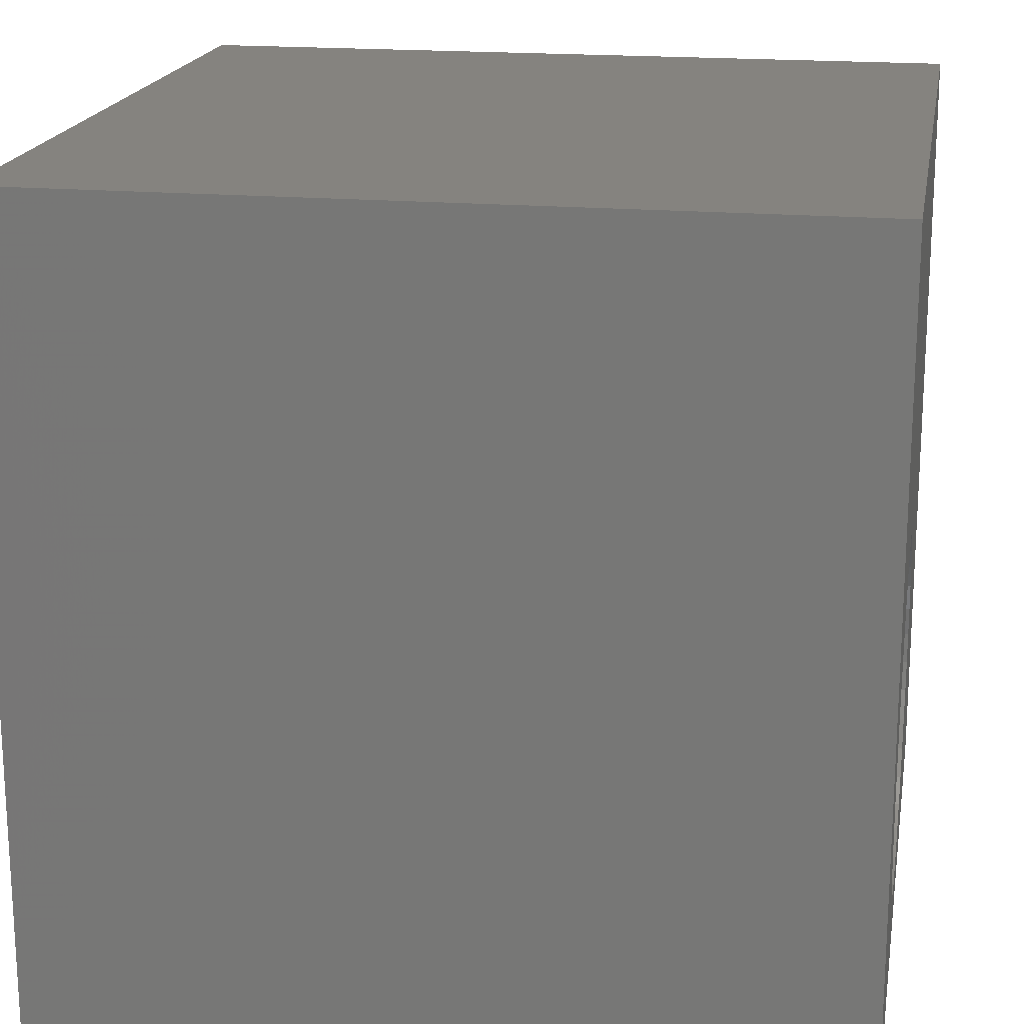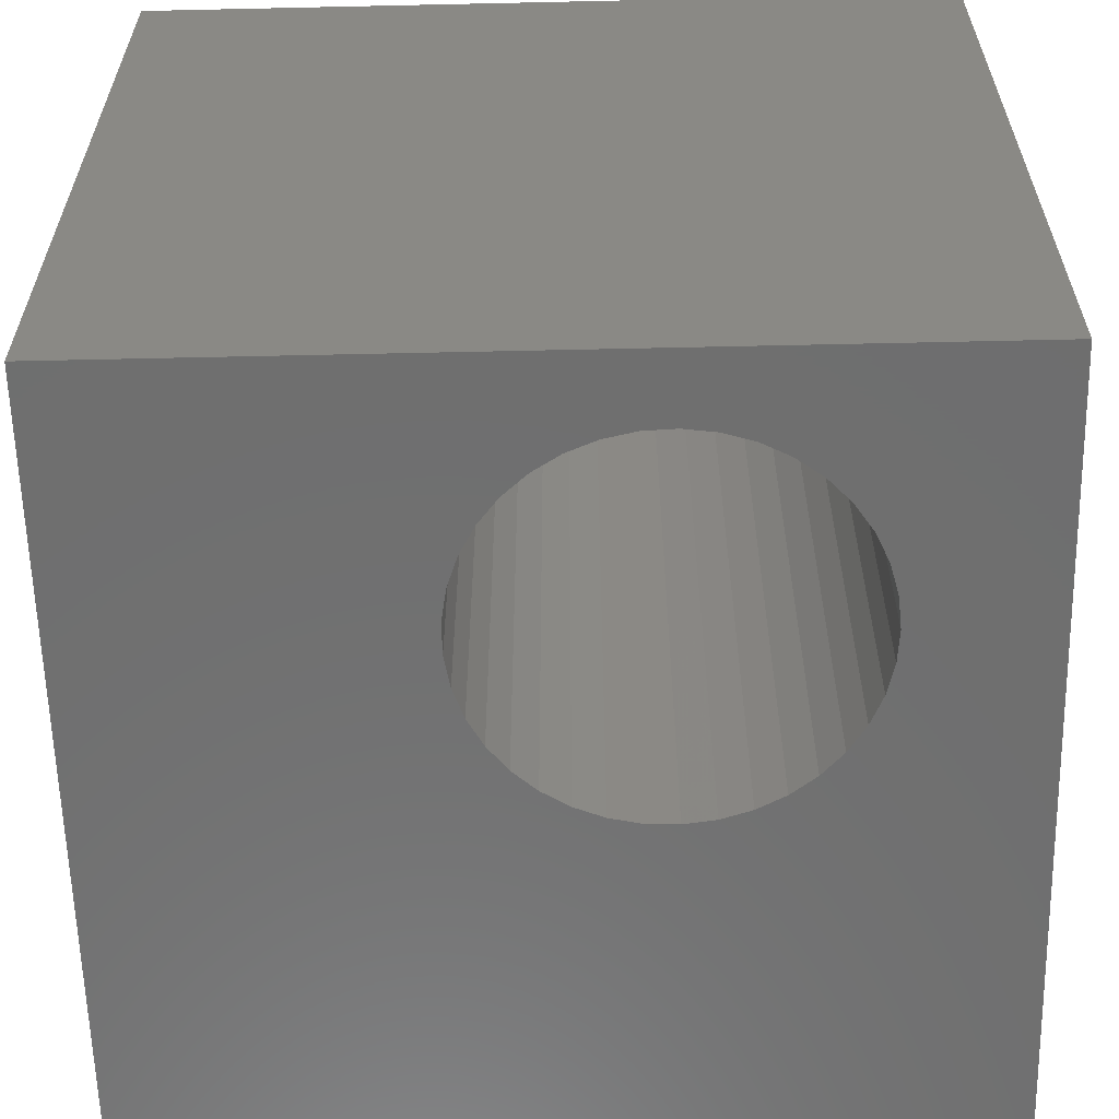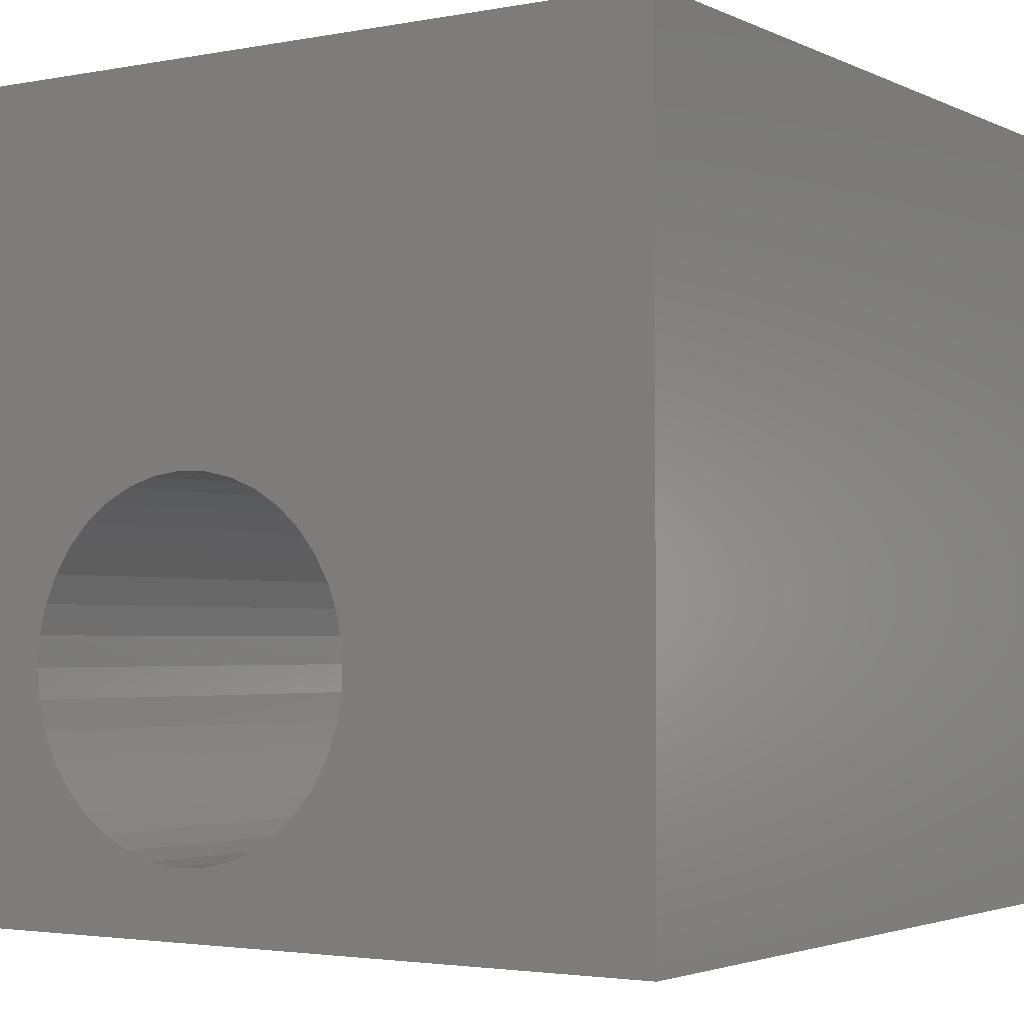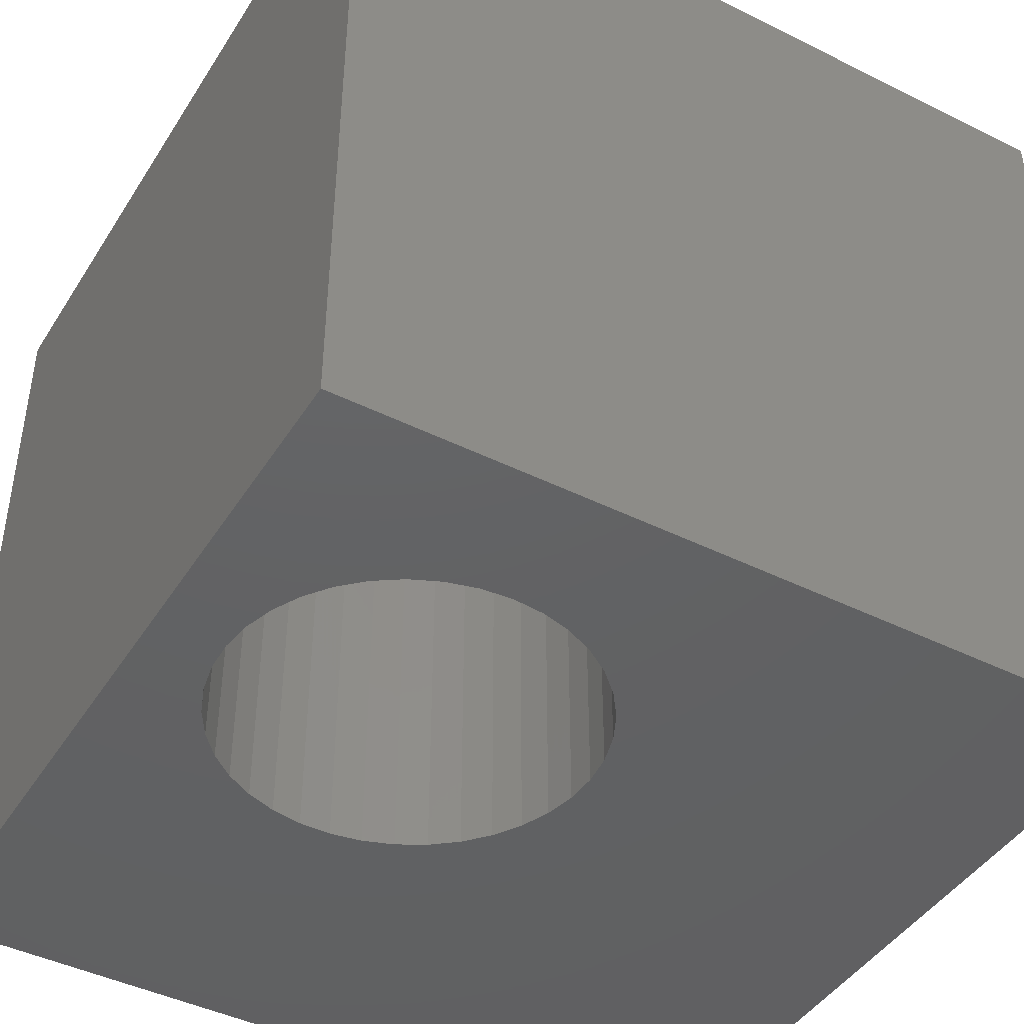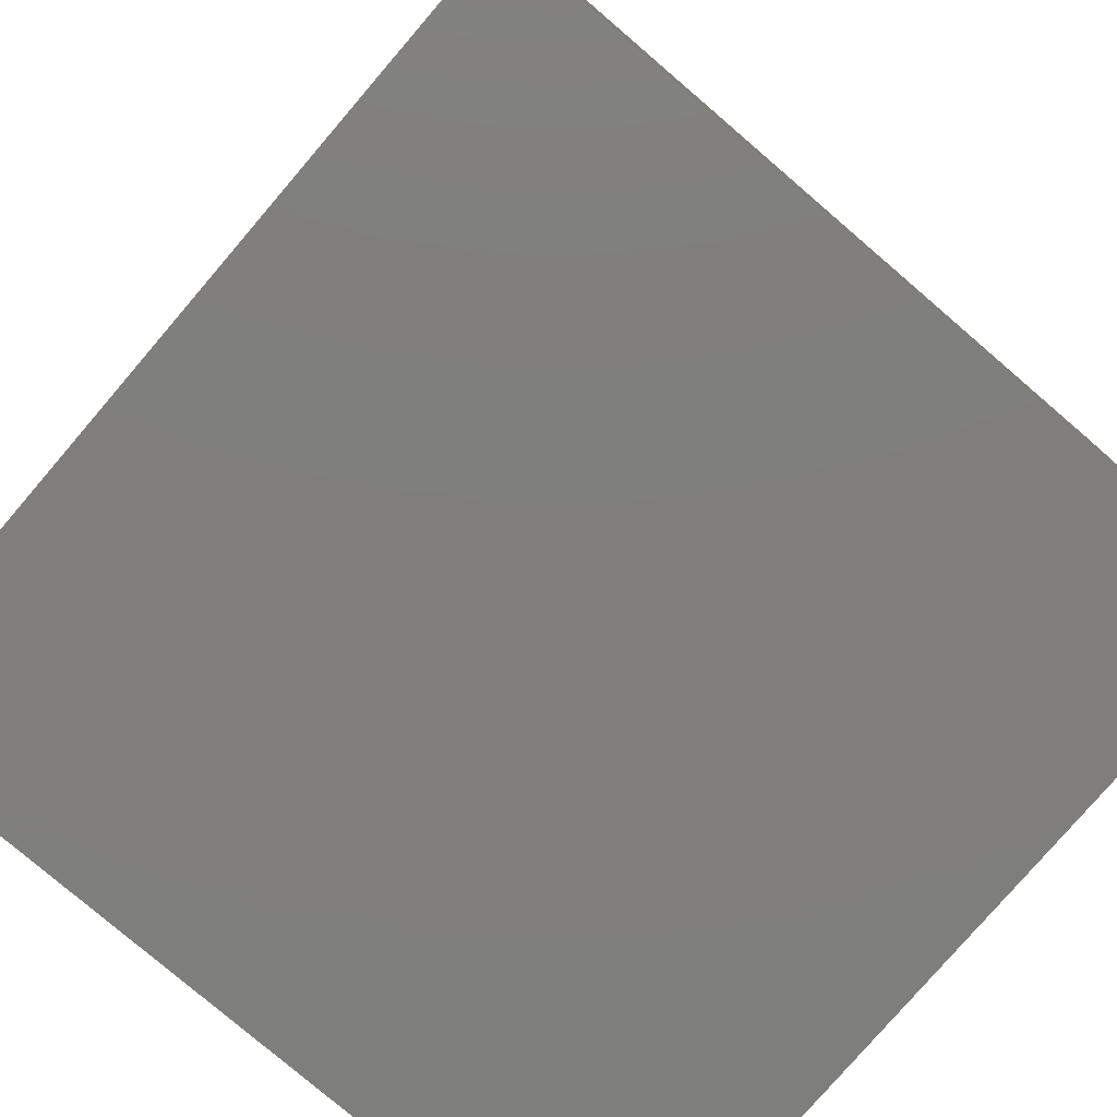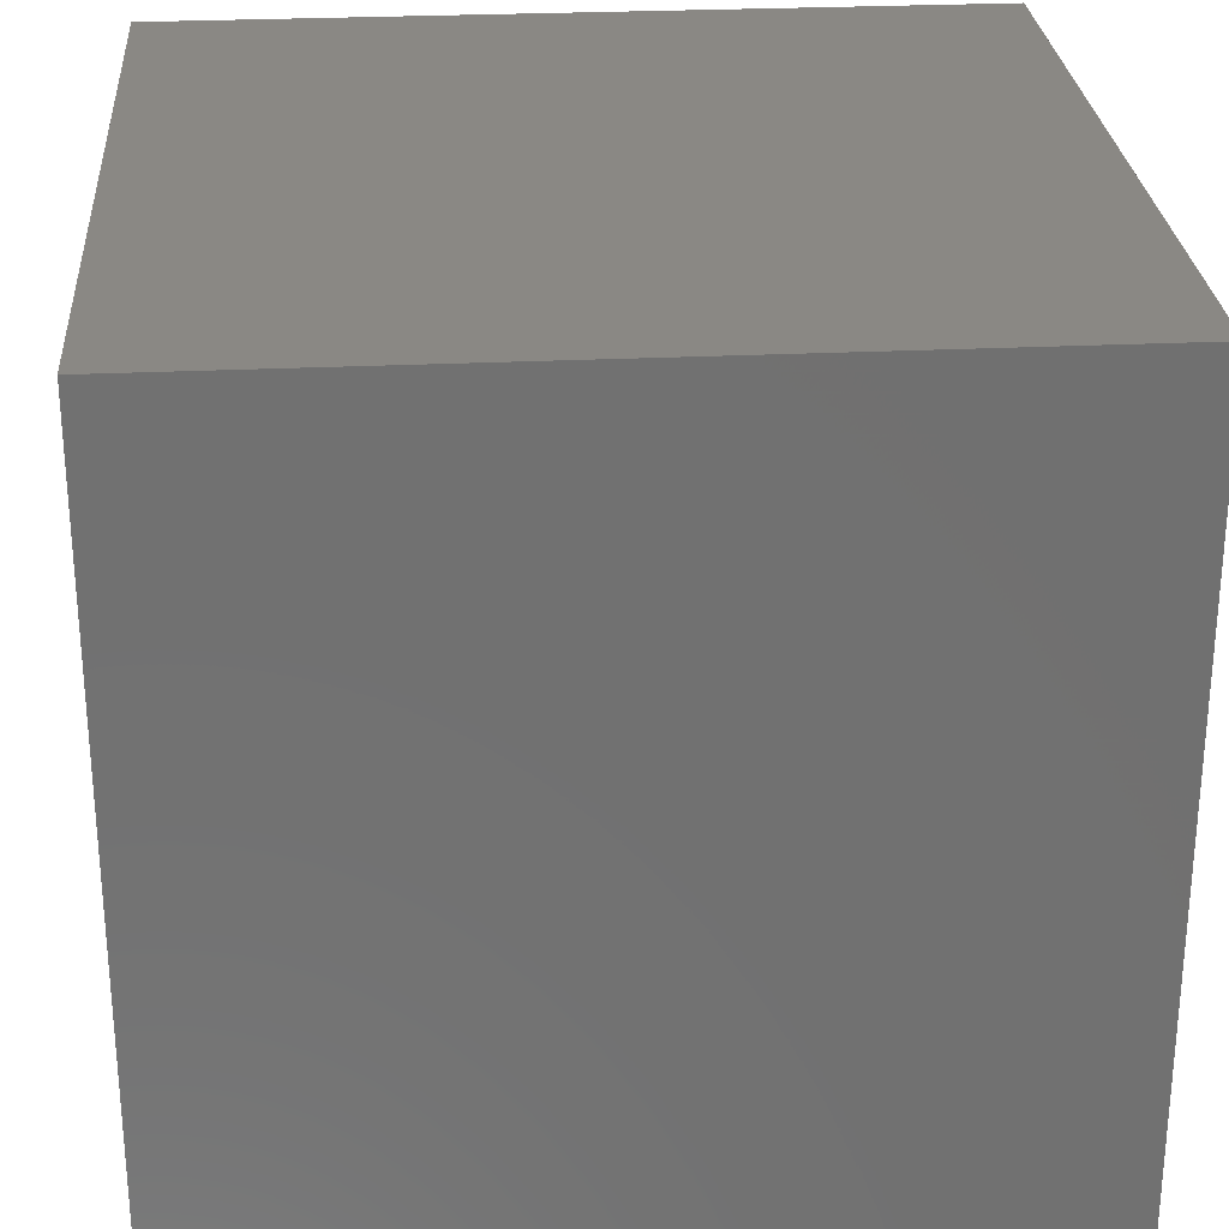
<metadata>
{"format":"stl","ext":"stl","renderer":"f3d","projection":"perspective","resolution":1024,"background":"white","views":[{"elev":18.5,"azim":99.7,"up":"+Y"},{"elev":-60.8,"azim":1.3,"up":"+Z"},{"elev":-2.8,"azim":-146.7,"up":"+Y"},{"elev":-44.1,"azim":59.8,"up":"+Z"},{"elev":-78.4,"azim":49.4,"up":"+Y"},{"elev":27.3,"azim":-94.2,"up":"+Y"}]}
</metadata>
<code>
# stl→obj: 82 verts, 164 faces
v 0 10 10
v 0 10 0
v 0 0 10
v 0 0 0
v 8.324 2.686 10
v 8.229 2.32 10
v 10 0 10
v 8.073 1.975 10
v 7.861 1.661 10
v 7.599 1.388 10
v 7.295 1.163 10
v 6.957 0.9928 10
v 5.472 0.9297 10
v 5.121 1.071 10
v 4.798 1.269 10
v 4.514 1.519 10
v 6.595 0.882 10
v 6.22 0.8339 10
v 5.842 0.85 10
v 4.277 1.814 10
v 4.092 2.144 10
v 3.966 2.501 10
v 4.092 3.982 10
v 4.277 4.313 10
v 4.514 4.607 10
v 4.798 4.857 10
v 5.121 5.056 10
v 6.22 5.293 10
v 10 10 10
v 5.842 5.276 10
v 5.472 5.197 10
v 3.902 2.874 10
v 3.902 3.252 10
v 3.966 3.625 10
v 6.595 5.244 10
v 6.957 5.134 10
v 7.295 4.963 10
v 8.073 4.151 10
v 8.229 3.807 10
v 8.324 3.44 10
v 8.357 3.063 10
v 7.599 4.738 10
v 7.861 4.465 10
v 10 10 0
v 10 0 0
v 3.902 2.874 0
v 3.966 2.501 0
v 4.092 2.144 0
v 4.277 1.814 0
v 4.514 1.519 0
v 4.514 4.607 0
v 4.277 4.313 0
v 4.798 1.269 0
v 5.121 1.071 0
v 5.472 0.9297 0
v 7.599 1.388 0
v 7.295 1.163 0
v 6.957 0.9928 0
v 7.861 1.661 0
v 8.073 1.975 0
v 8.229 2.32 0
v 5.472 5.197 0
v 5.121 5.056 0
v 4.798 4.857 0
v 5.842 0.85 0
v 6.22 0.8339 0
v 6.595 0.882 0
v 6.957 5.134 0
v 6.595 5.244 0
v 6.22 5.293 0
v 5.842 5.276 0
v 4.092 3.982 0
v 3.966 3.625 0
v 3.902 3.252 0
v 8.324 3.44 0
v 8.357 3.063 0
v 8.324 2.686 0
v 8.229 3.807 0
v 8.073 4.151 0
v 7.861 4.465 0
v 7.599 4.738 0
v 7.295 4.963 0
f 1 2 3
f 3 2 4
f 5 6 7
f 7 6 8
f 7 8 9
f 9 10 7
f 7 10 11
f 7 11 12
f 13 14 3
f 3 14 15
f 3 15 16
f 12 17 7
f 7 17 18
f 7 18 3
f 3 18 19
f 3 19 13
f 16 20 3
f 3 20 21
f 3 21 22
f 23 24 1
f 24 25 1
f 1 25 26
f 1 26 27
f 28 29 30
f 30 29 1
f 30 1 31
f 31 1 27
f 22 32 3
f 3 32 33
f 3 33 1
f 1 33 34
f 1 34 23
f 28 35 29
f 29 35 36
f 29 36 37
f 38 39 29
f 29 39 40
f 29 40 7
f 7 40 41
f 7 41 5
f 37 42 29
f 29 42 43
f 29 43 38
f 44 29 45
f 45 29 7
f 46 47 4
f 47 48 4
f 4 48 49
f 4 49 50
f 51 52 2
f 50 53 4
f 4 53 54
f 4 54 55
f 56 45 57
f 57 45 58
f 56 59 45
f 45 59 60
f 45 60 61
f 62 63 2
f 2 63 64
f 2 64 51
f 55 65 4
f 4 65 66
f 4 66 45
f 45 66 67
f 45 67 58
f 68 69 44
f 44 69 70
f 44 70 2
f 2 70 71
f 2 71 62
f 52 72 2
f 2 72 73
f 2 73 4
f 4 73 74
f 4 74 46
f 75 44 76
f 76 44 45
f 76 45 77
f 77 45 61
f 75 78 44
f 44 78 79
f 44 79 80
f 80 81 44
f 44 81 82
f 44 82 68
f 29 44 1
f 1 44 2
f 45 7 4
f 4 7 3
f 77 41 76
f 76 41 40
f 76 40 75
f 75 40 39
f 75 39 78
f 78 39 38
f 78 38 79
f 79 38 43
f 79 43 80
f 80 43 42
f 80 42 81
f 81 42 37
f 81 37 82
f 82 37 36
f 82 36 68
f 68 36 35
f 68 35 69
f 69 35 28
f 69 28 70
f 70 28 30
f 70 30 71
f 71 30 31
f 71 31 62
f 62 31 27
f 62 27 63
f 63 27 26
f 63 26 64
f 64 26 25
f 64 25 51
f 51 25 24
f 51 24 52
f 52 24 23
f 52 23 72
f 72 23 34
f 72 34 73
f 73 34 33
f 73 33 74
f 74 33 32
f 74 32 46
f 46 32 22
f 46 22 47
f 47 22 21
f 47 21 48
f 48 21 20
f 48 20 49
f 49 20 16
f 49 16 50
f 50 16 15
f 50 15 53
f 53 15 14
f 53 14 54
f 54 14 13
f 54 13 55
f 55 13 19
f 55 19 65
f 65 19 18
f 65 18 66
f 66 18 17
f 66 17 67
f 67 17 12
f 67 12 58
f 58 12 11
f 58 11 57
f 57 11 10
f 57 10 56
f 56 10 9
f 56 9 59
f 59 9 8
f 59 8 60
f 60 8 6
f 60 6 61
f 61 6 5
f 61 5 77
f 77 5 41

</code>
